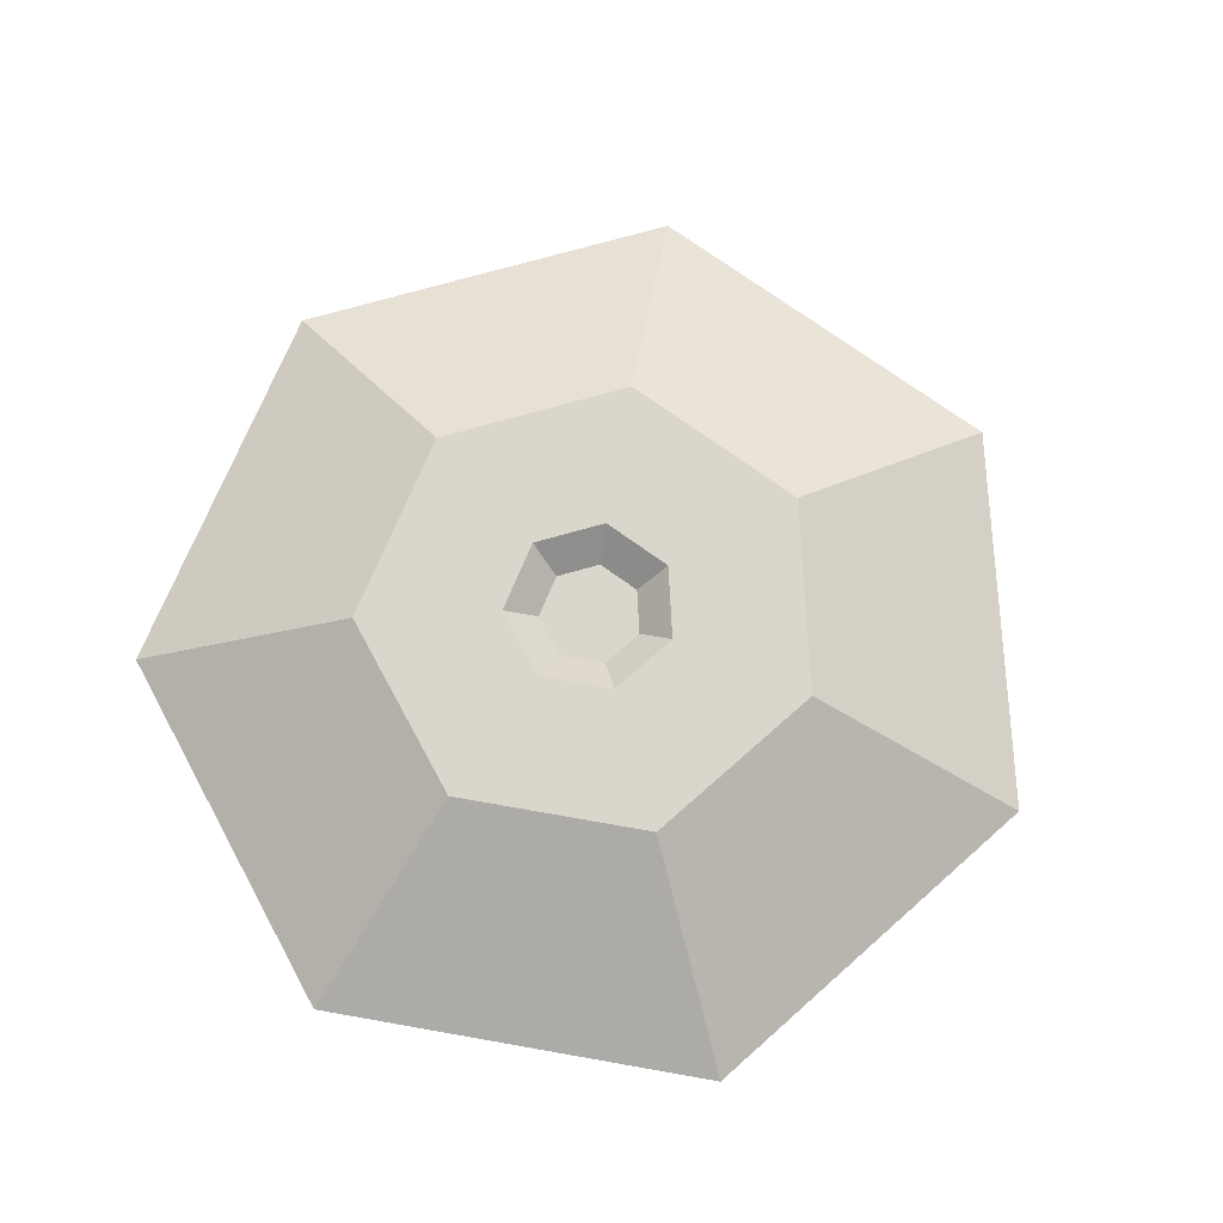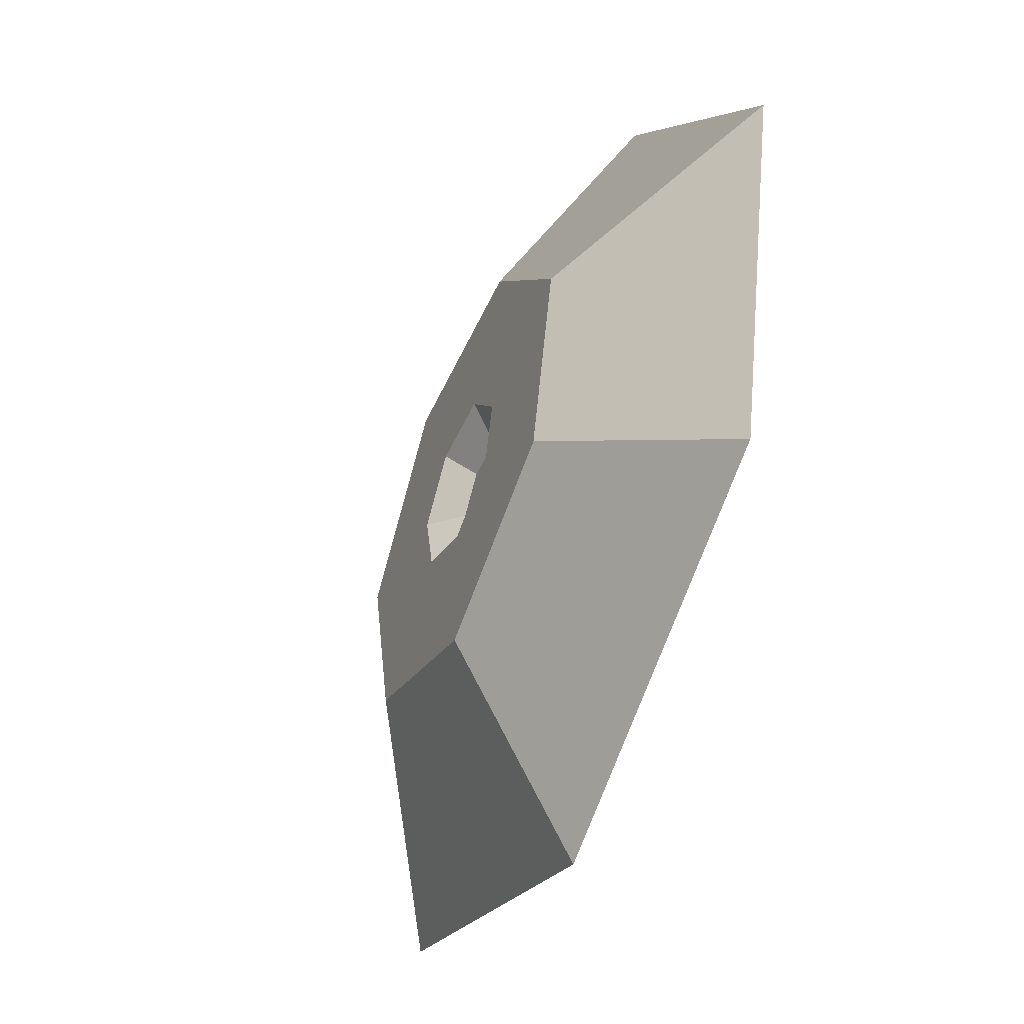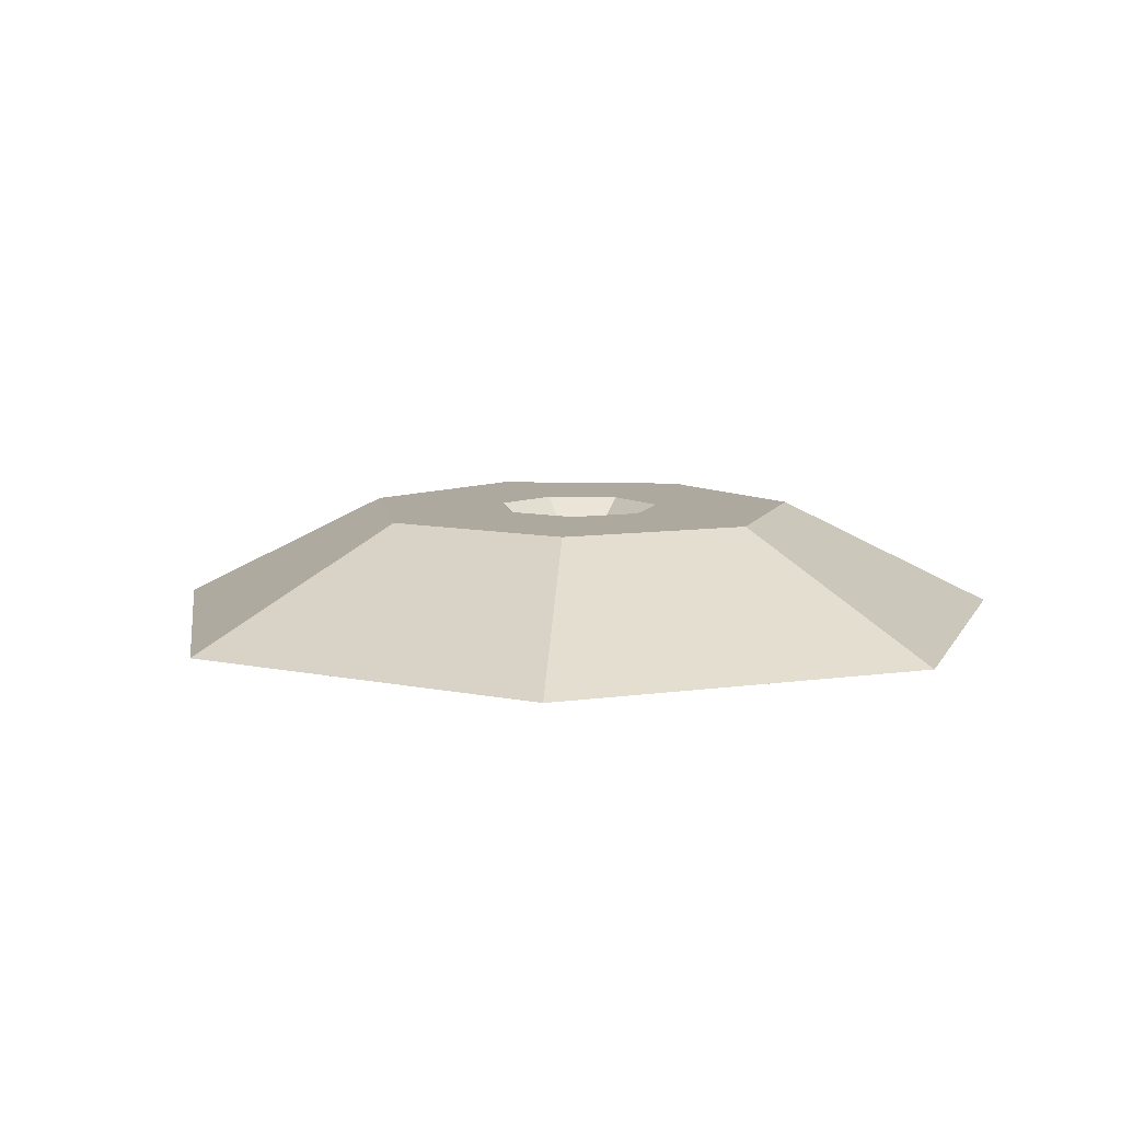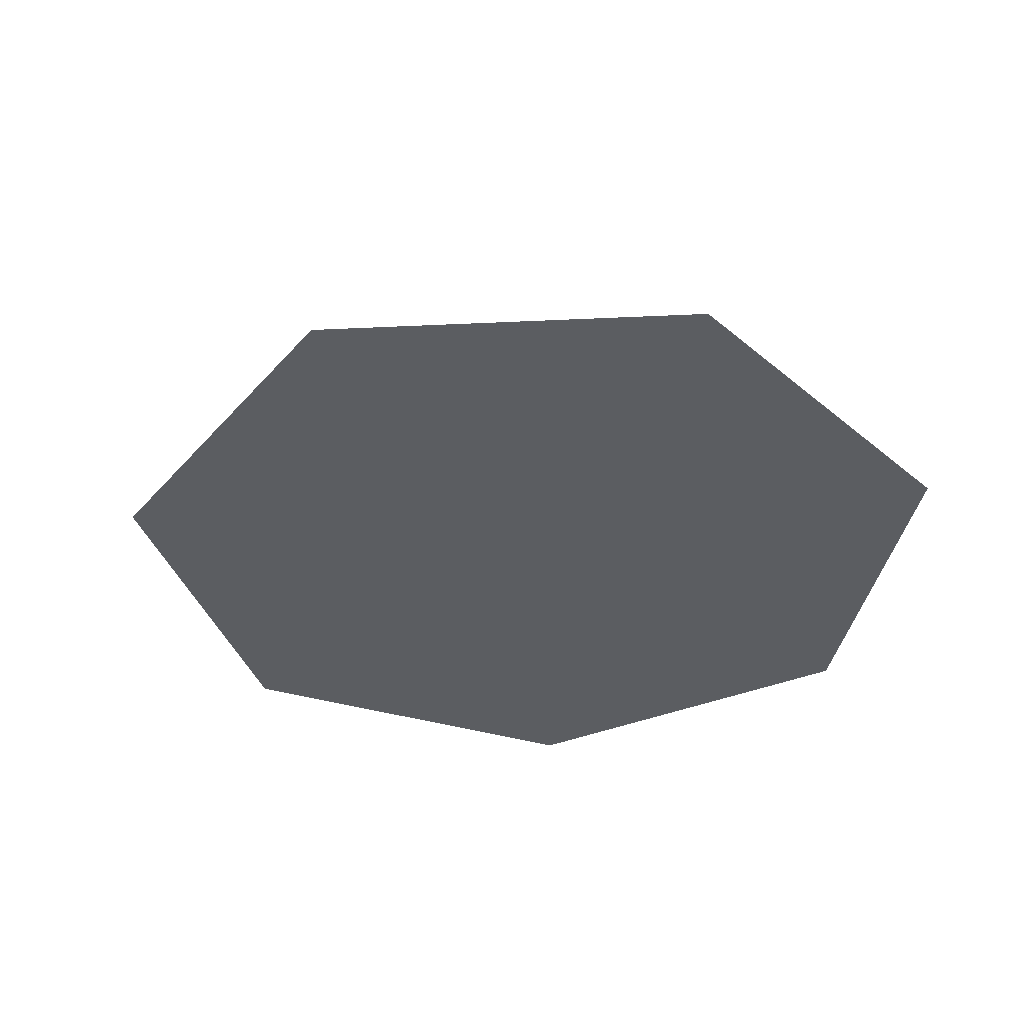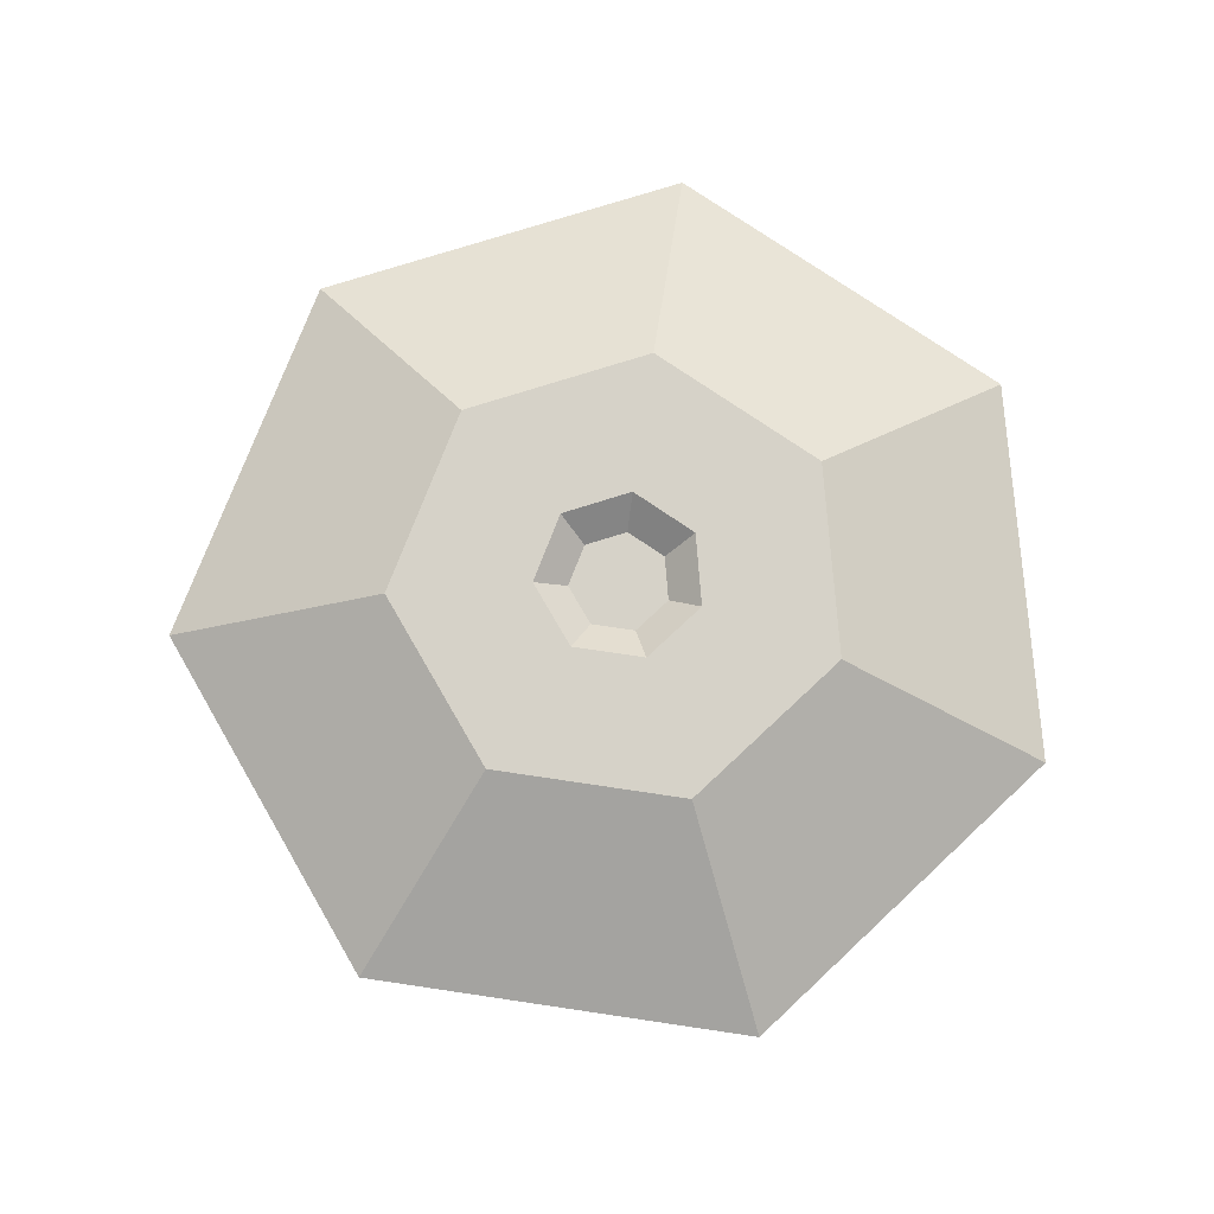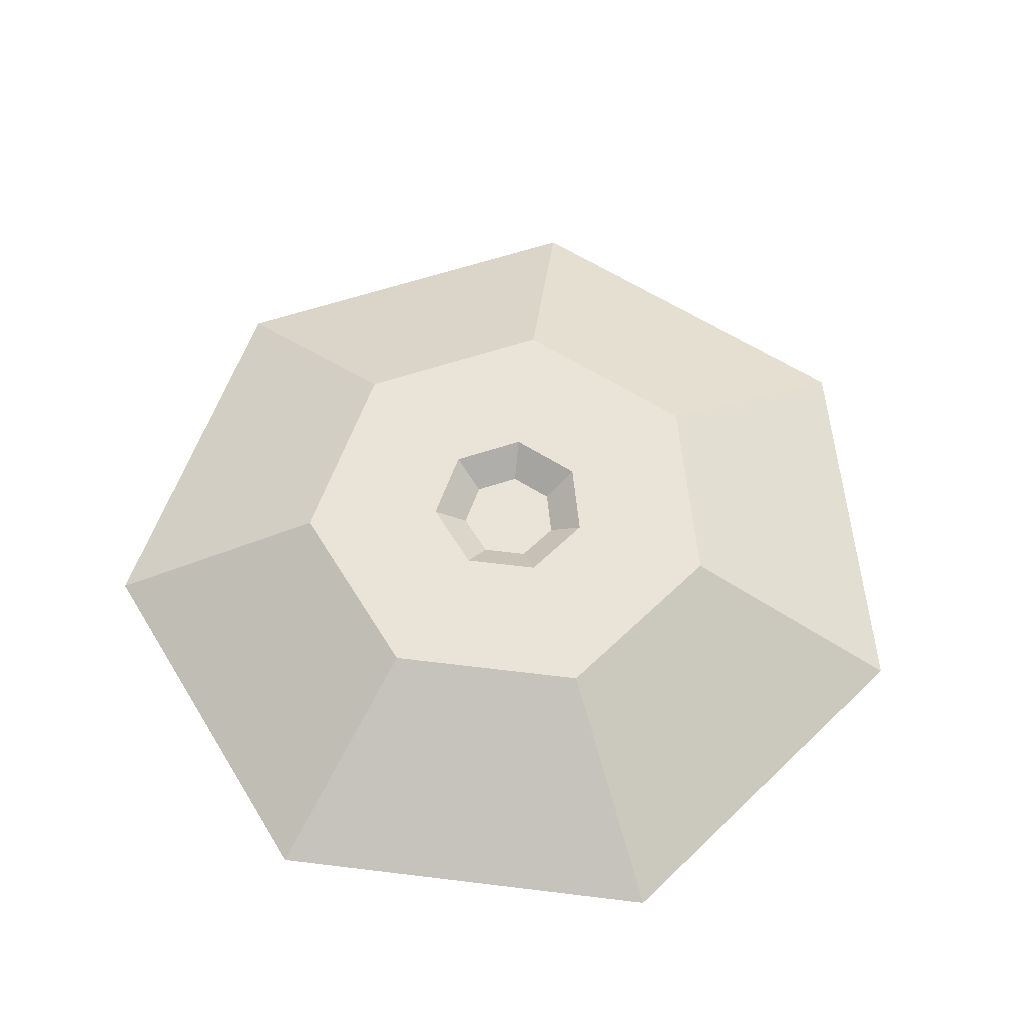
<metadata>
{"format":"obj","ext":"obj","renderer":"f3d","projection":"perspective","resolution":1024,"background":"white","views":[{"elev":74.1,"azim":61.4,"up":"+Y"},{"elev":-49.3,"azim":-113.6,"up":"+Z"},{"elev":9.0,"azim":-124.3,"up":"+Y"},{"elev":-35.4,"azim":-99.3,"up":"+Y"},{"elev":77.6,"azim":-145.9,"up":"+Y"},{"elev":61.2,"azim":7.1,"up":"+Y"}]}
</metadata>
<code>
o AlchemyStation_Cylinder.007
v 0 -0.25 -2
v 0 0.25 -0.4826
v 1.564 -0.25 -1.247
v 0.3773 0.25 -0.3009
v 1.95 -0.25 0.445
v 0.4705 0.25 0.1074
v 0.8678 -0.25 1.802
v 0.2094 0.25 0.4348
v -0.8678 -0.25 1.802
v -0.2094 0.25 0.4348
v -1.95 -0.25 0.445
v -0.4705 0.25 0.1074
v -1.564 -0.25 -1.247
v -0.3773 0.25 -0.3009
v 0.6951 0.25 -0.5543
v 0 0.25 -0.889
v 0.8667 0.25 0.1978
v 0.3857 0.25 0.801
v -0.3857 0.25 0.801
v -0.8667 0.25 0.1978
v -0.6951 0.25 -0.5543
v 0.1744 0.1278 -0.1391
v 0 0.1278 -0.2231
v 0.2175 0.1278 0.04963
v 0.09678 0.1278 0.201
v -0.09678 0.1278 0.201
v -0.2175 0.1278 0.04963
v -0.1744 0.1278 -0.1391
v 0.7818 0.25 -0.6235
v 0 0.25 -1
v 0.9749 0.25 0.2225
v 0.4339 0.25 0.901
v -0.4339 0.25 0.901
v -0.9749 0.25 0.2225
v -0.7818 0.25 -0.6235
v 0.2905 0.25 -0.2317
v 0 0.25 -0.3716
v 0.3623 0.25 0.08269
v 0.1612 0.25 0.3348
v -0.1612 0.25 0.3348
v -0.3623 0.25 0.08269
v -0.2905 0.25 -0.2317
v 0.7818 -0.25 -1.623
v 0.3909 0.25 -0.8117
v 0 0 -1.5
v 1.173 0 -0.9352
v 1.757 -0.25 -0.401
v 0.8784 0.25 -0.2005
v 1.462 0 0.3338
v 1.409 -0.25 1.123
v 0.7044 0.25 0.5617
v 0.6508 0 1.351
v -0 -0.25 1.802
v -0 0.25 0.901
v -0.6508 0 1.351
v -1.409 -0.25 1.123
v -0.7044 0.25 0.5617
v -1.462 0 0.3338
v -1.757 -0.25 -0.401
v -0.8784 0.25 -0.2005
v -1.173 0 -0.9352
v -0.7818 -0.25 -1.623
v -0.3909 0.25 -0.8117
v -0.5864 0 -1.218
v -1.318 0 -0.3007
v -1.057 0 0.8426
v -0 0 1.351
v 1.057 0 0.8426
v 1.318 0 -0.3007
v 0.5864 0 -1.218
f 70 44 29 46
f 69 48 31 49
f 68 51 32 52
f 67 54 33 55
f 66 57 34 58
f 37 42 28 23
f 65 60 35 61
f 64 63 30 45
f 1 43 3 47 5 50 7 53 9 56 11 59 13 62
f 2 4 15 16
f 4 6 17 15
f 6 8 18 17
f 8 10 19 18
f 10 12 20 19
f 12 14 21 20
f 14 2 16 21
f 22 23 28 27 26 25 24
f 41 40 26 27
f 39 38 24 25
f 36 37 23 22
f 42 41 27 28
f 40 39 25 26
f 38 36 22 24
f 16 15 29 44 30
f 15 17 31 48 29
f 17 18 32 51 31
f 18 19 33 54 32
f 19 20 34 57 33
f 20 21 35 60 34
f 21 16 30 63 35
f 4 2 37 36
f 6 4 36 38
f 8 6 38 39
f 10 8 39 40
f 12 10 40 41
f 14 12 41 42
f 2 14 42 37
f 62 64 45 1
f 13 61 64 62
f 61 35 63 64
f 59 65 61 13
f 11 58 65 59
f 58 34 60 65
f 56 66 58 11
f 9 55 66 56
f 55 33 57 66
f 53 67 55 9
f 7 52 67 53
f 52 32 54 67
f 50 68 52 7
f 5 49 68 50
f 49 31 51 68
f 47 69 49 5
f 3 46 69 47
f 46 29 48 69
f 43 70 46 3
f 1 45 70 43
f 45 30 44 70

</code>
